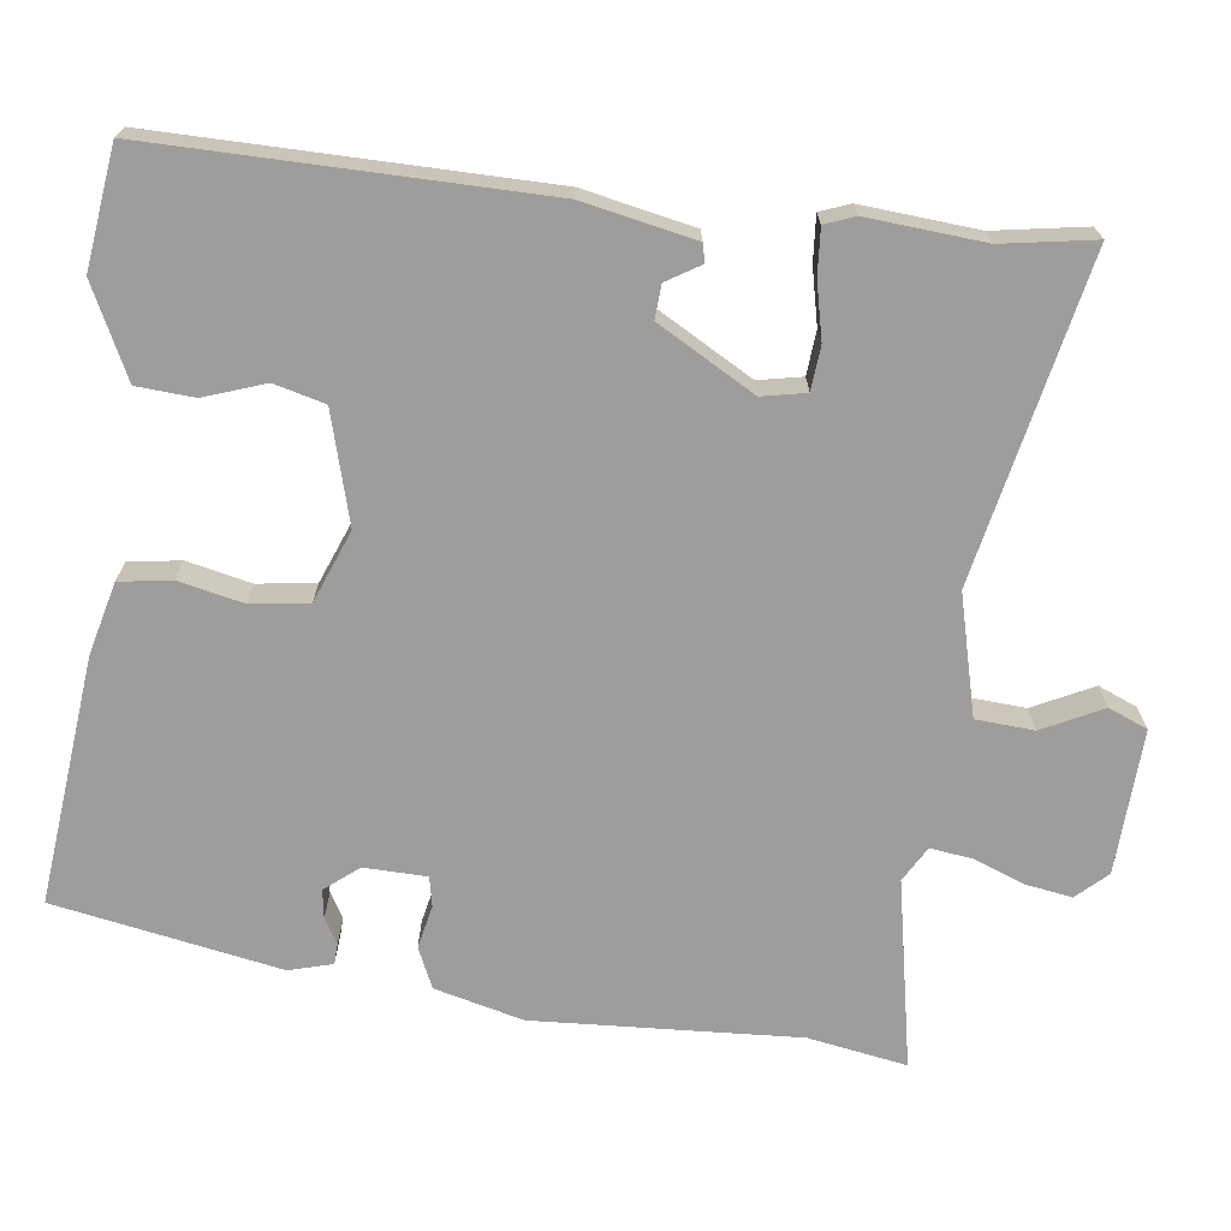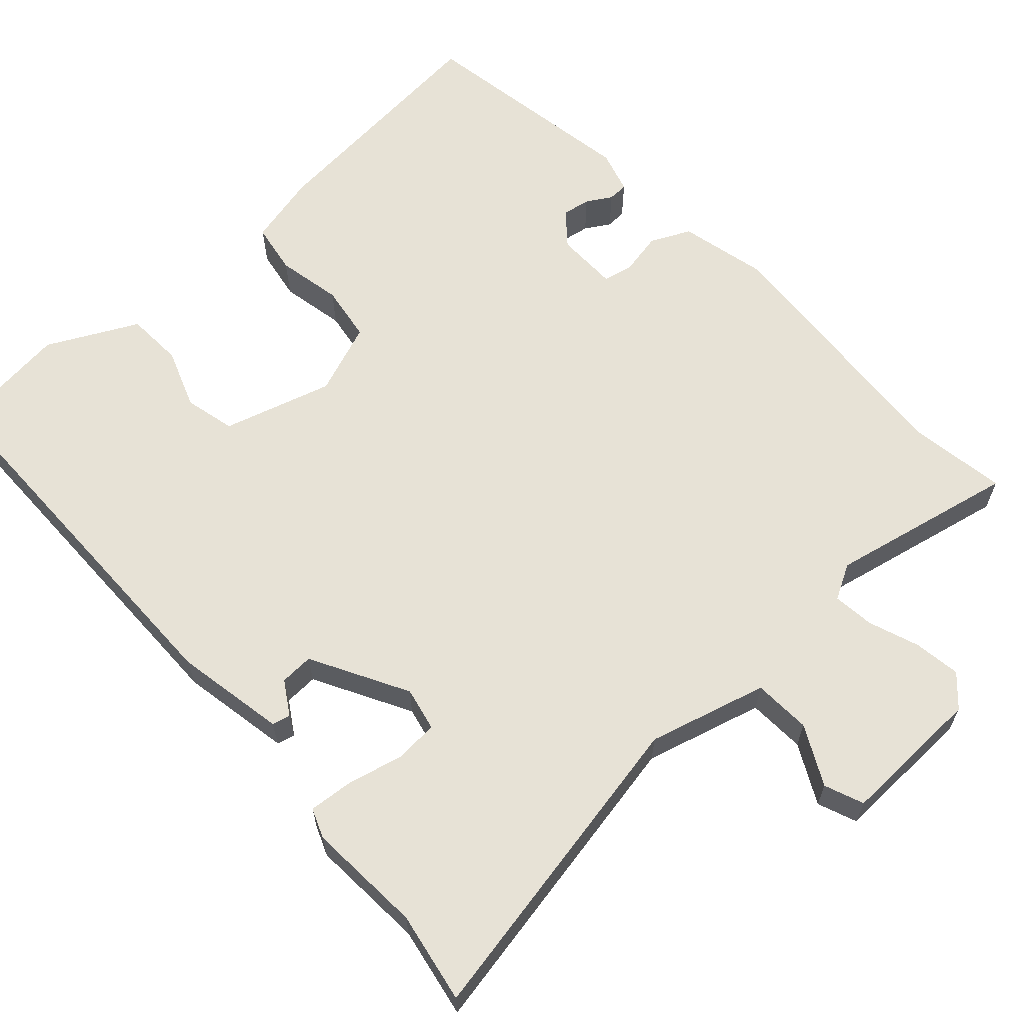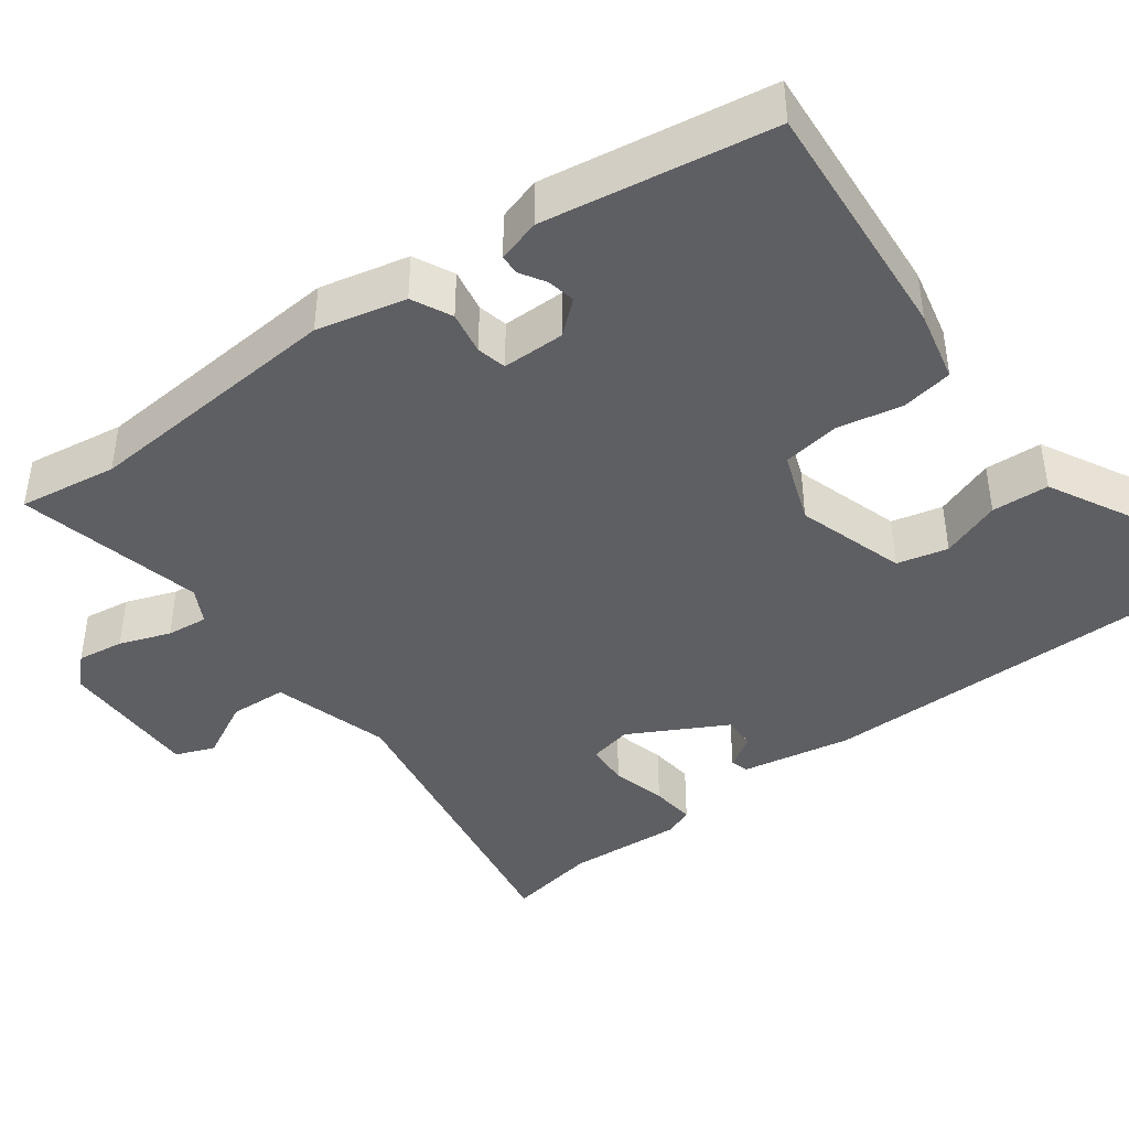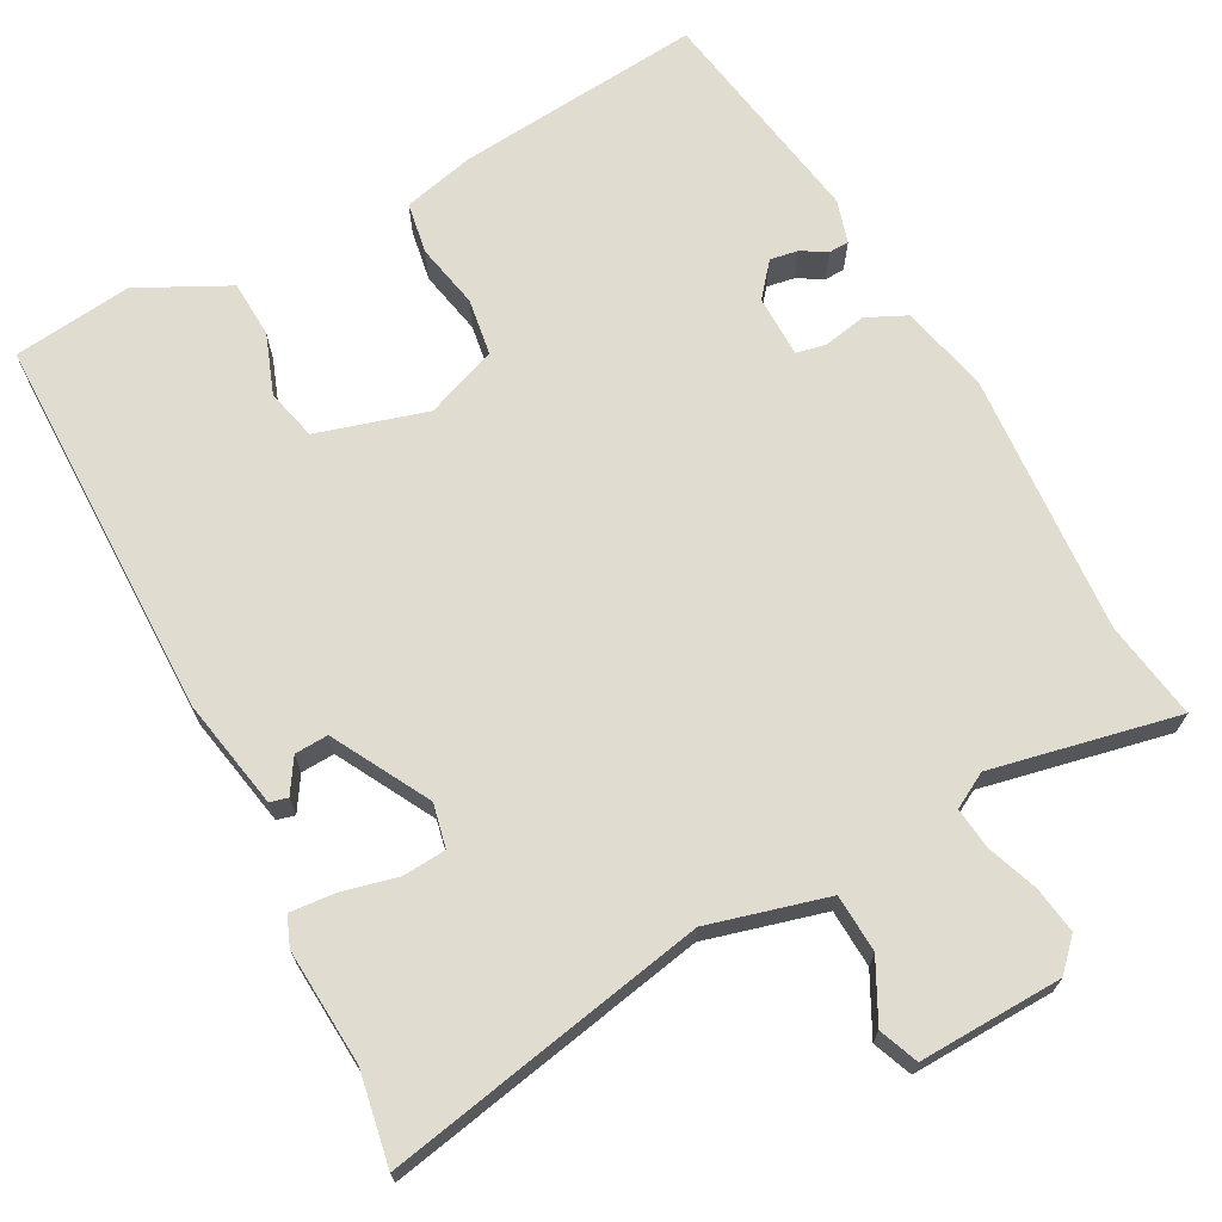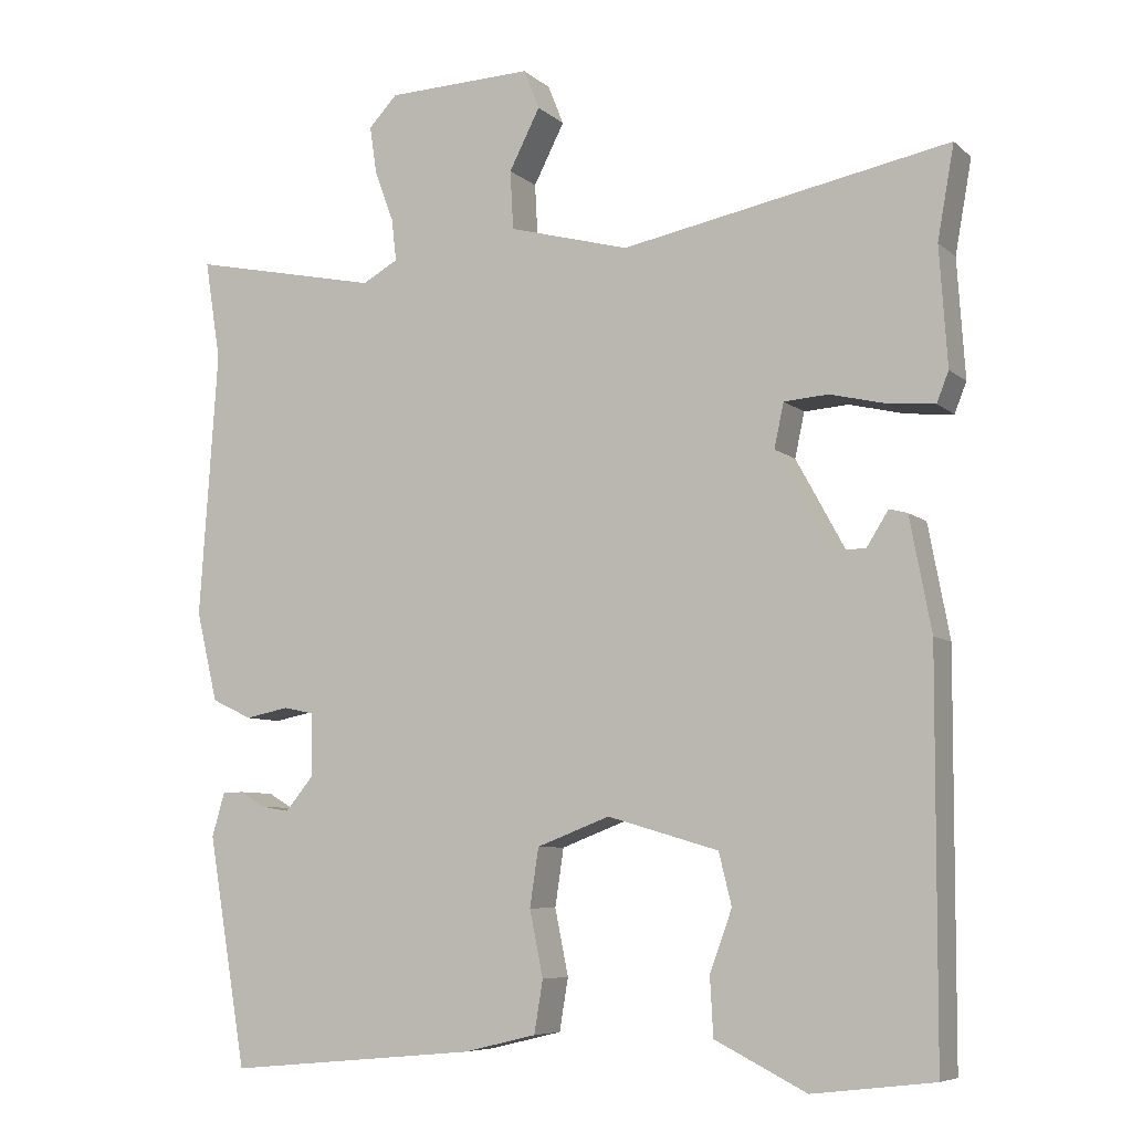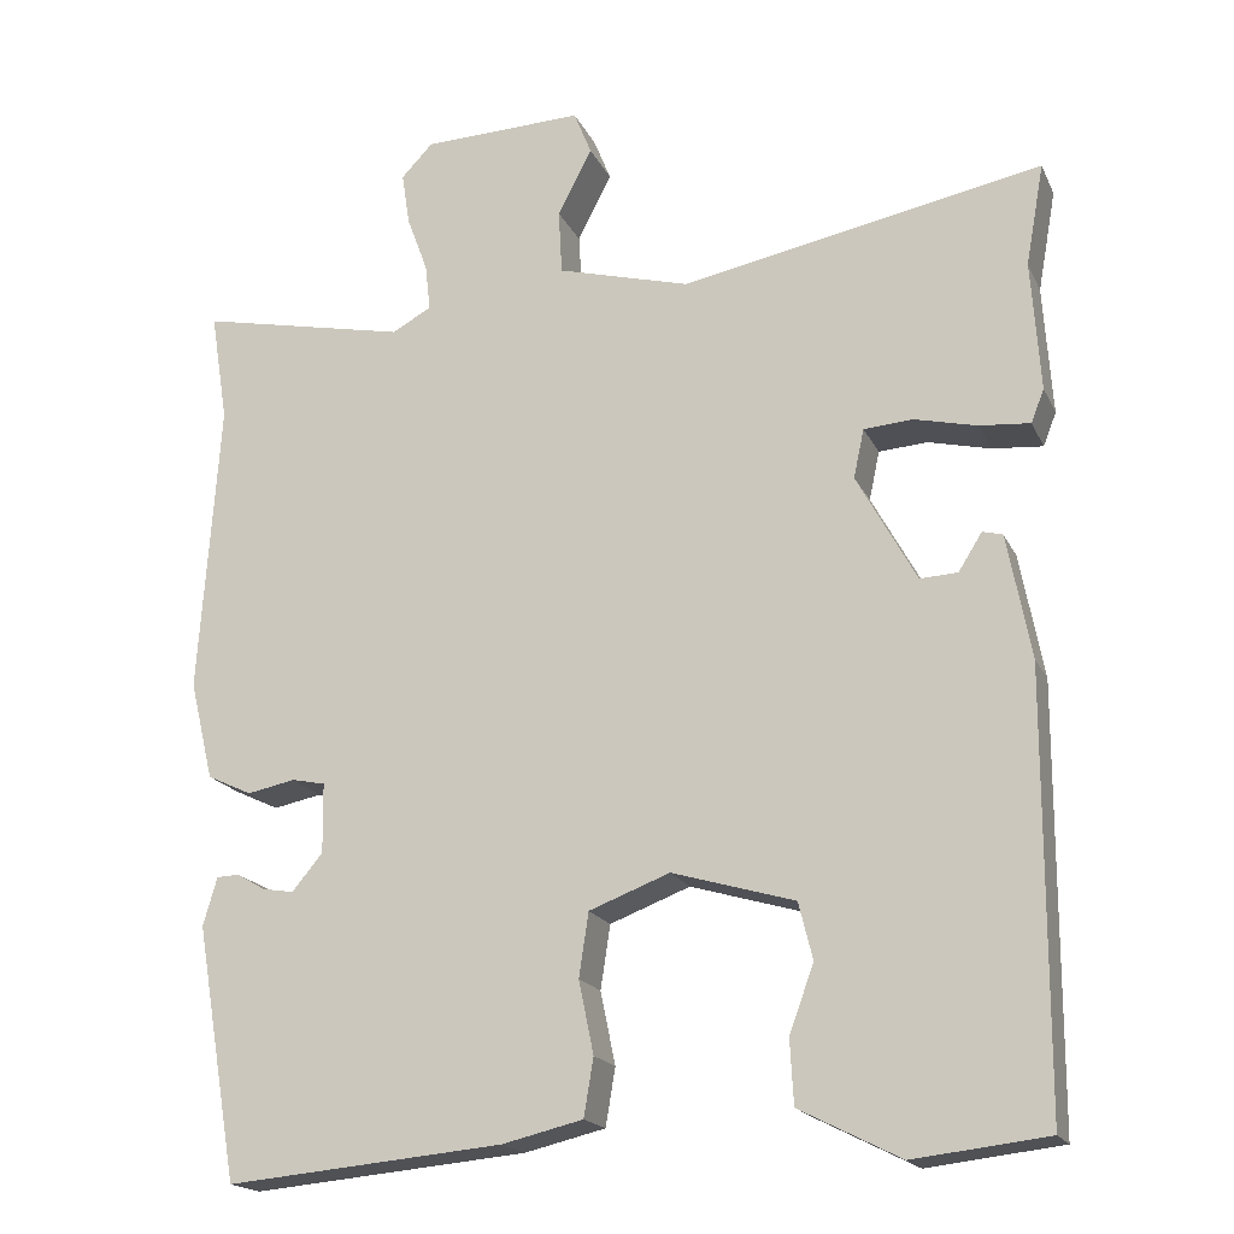
<metadata>
{"format":"obj","ext":"obj","renderer":"f3d","projection":"perspective","resolution":1024,"background":"white","views":[{"elev":-70.4,"azim":-97.9,"up":"+Y"},{"elev":63.3,"azim":-42.2,"up":"+Y"},{"elev":-41.7,"azim":127.2,"up":"+Y"},{"elev":69.4,"azim":-28.1,"up":"+Y"},{"elev":-7.2,"azim":-154.6,"up":"+Z"},{"elev":-18.5,"azim":-160.9,"up":"+Z"}]}
</metadata>
<code>
v -0.474 0.07 -0.501
v -0.476 0.07 -0.008
v -0.449 0.07 0.134
v -0.426 0.07 0.14
v -0.399 0.07 0.097
v -0.356 0.07 0.095
v -0.288 0.07 0.219
v -0.3 0.07 0.275
v -0.356 0.07 0.279
v -0.427 0.07 0.262
v -0.485 0.07 0.257
v -0.5 0.07 0.295
v -0.49 0.07 0.444
v -0.511 0.07 0.561
v -0.098 0.07 0.481
v 0.054 0.07 0.522
v 0.058 0.07 0.596
v 0.019 0.07 0.672
v 0.039 0.07 0.722
v 0.223 0.07 0.716
v 0.259 0.07 0.678
v 0.25 0.07 0.618
v 0.226 0.07 0.553
v 0.22 0.07 0.5
v 0.265 0.07 0.475
v 0.504 0.07 0.525
v 0.484 0.07 0.399
v 0.507 0.07 0.063
v 0.48 0.07 -0.05
v 0.429 0.07 -0.074
v 0.374 0.07 -0.063
v 0.336 0.07 -0.071
v 0.335 0.07 -0.151
v 0.37 0.07 -0.193
v 0.406 0.07 -0.187
v 0.438 0.07 -0.168
v 0.464 0.07 -0.169
v 0.48 0.07 -0.224
v 0.431 0.07 -0.513
v 0.115 0.07 -0.484
v 0.023 0.07 -0.462
v 0.012 0.07 -0.396
v 0.029 0.07 -0.313
v 0.018 0.07 -0.24
v -0.074 0.07 -0.205
v -0.214 0.07 -0.246
v -0.23 0.07 -0.311
v -0.202 0.07 -0.388
v -0.206 0.07 -0.461
v -0.321 0.07 -0.519
v -0.474 0 -0.501
v -0.476 0 -0.008
v -0.449 0 0.134
v -0.426 0 0.14
v -0.399 0 0.097
v -0.356 0 0.095
v -0.288 0 0.219
v -0.3 0 0.275
v -0.356 0 0.279
v -0.427 0 0.262
v -0.485 0 0.257
v -0.5 0 0.295
v -0.49 0 0.444
v -0.511 0 0.561
v -0.098 0 0.481
v 0.054 0 0.522
v 0.058 0 0.596
v 0.019 0 0.672
v 0.039 0 0.722
v 0.223 0 0.716
v 0.259 0 0.678
v 0.25 0 0.618
v 0.226 0 0.553
v 0.22 0 0.5
v 0.265 0 0.475
v 0.504 0 0.525
v 0.484 0 0.399
v 0.507 0 0.063
v 0.48 0 -0.05
v 0.429 0 -0.074
v 0.374 0 -0.063
v 0.336 0 -0.071
v 0.335 0 -0.151
v 0.37 0 -0.193
v 0.406 0 -0.187
v 0.438 0 -0.168
v 0.464 0 -0.169
v 0.48 0 -0.224
v 0.431 0 -0.513
v 0.115 0 -0.484
v 0.023 0 -0.462
v 0.012 0 -0.396
v 0.029 0 -0.313
v 0.018 0 -0.24
v -0.074 0 -0.205
v -0.214 0 -0.246
v -0.23 0 -0.311
v -0.202 0 -0.388
v -0.206 0 -0.461
v -0.321 0 -0.519
f 3 4 5
f 2 3 5
f 1 2 5
f 50 1 5
f 49 50 5
f 48 49 5
f 47 48 5
f 46 47 5 6
f 45 46 6 7
f 44 45 7 8
f 41 42 43
f 40 41 43
f 39 40 43
f 38 39 43
f 37 38 43
f 35 36 37
f 35 37 43
f 34 35 43
f 33 34 43 44
f 29 30 31
f 28 29 31
f 27 28 31
f 27 31 32
f 26 27 32
f 25 26 32
f 33 44 8
f 32 33 8
f 25 32 8
f 24 25 8
f 21 22 23
f 20 21 23
f 19 20 23
f 18 19 23
f 17 18 23
f 13 14 15
f 12 13 15
f 11 12 15
f 10 11 15
f 9 10 15
f 9 15 16
f 8 9 16
f 24 8 16
f 16 17 23 24
f 55 54 53
f 55 53 52
f 55 52 51
f 55 51 100
f 55 100 99
f 55 99 98
f 55 98 97
f 56 55 97 96
f 57 56 96 95
f 58 57 95 94
f 93 92 91
f 93 91 90
f 93 90 89
f 93 89 88
f 93 88 87
f 87 86 85
f 93 87 85
f 93 85 84
f 94 93 84 83
f 81 80 79
f 81 79 78
f 81 78 77
f 82 81 77
f 82 77 76
f 82 76 75
f 58 94 83
f 58 83 82
f 58 82 75
f 58 75 74
f 73 72 71
f 73 71 70
f 73 70 69
f 73 69 68
f 73 68 67
f 65 64 63
f 65 63 62
f 65 62 61
f 65 61 60
f 65 60 59
f 66 65 59
f 66 59 58
f 66 58 74
f 74 73 67 66
f 1 51 52 2
f 2 52 53 3
f 3 53 54 4
f 4 54 55 5
f 5 55 56 6
f 6 56 57 7
f 7 57 58 8
f 8 58 59 9
f 9 59 60 10
f 10 60 61 11
f 11 61 62 12
f 12 62 63 13
f 13 63 64 14
f 14 64 65 15
f 15 65 66 16
f 16 66 67 17
f 17 67 68 18
f 18 68 69 19
f 19 69 70 20
f 20 70 71 21
f 21 71 72 22
f 22 72 73 23
f 23 73 74 24
f 24 74 75 25
f 25 75 76 26
f 26 76 77 27
f 27 77 78 28
f 28 78 79 29
f 29 79 80 30
f 30 80 81 31
f 31 81 82 32
f 32 82 83 33
f 33 83 84 34
f 34 84 85 35
f 35 85 86 36
f 36 86 87 37
f 37 87 88 38
f 38 88 89 39
f 39 89 90 40
f 40 90 91 41
f 41 91 92 42
f 42 92 93 43
f 43 93 94 44
f 44 94 95 45
f 45 95 96 46
f 46 96 97 47
f 47 97 98 48
f 48 98 99 49
f 49 99 100 50
f 50 100 51 1

</code>
